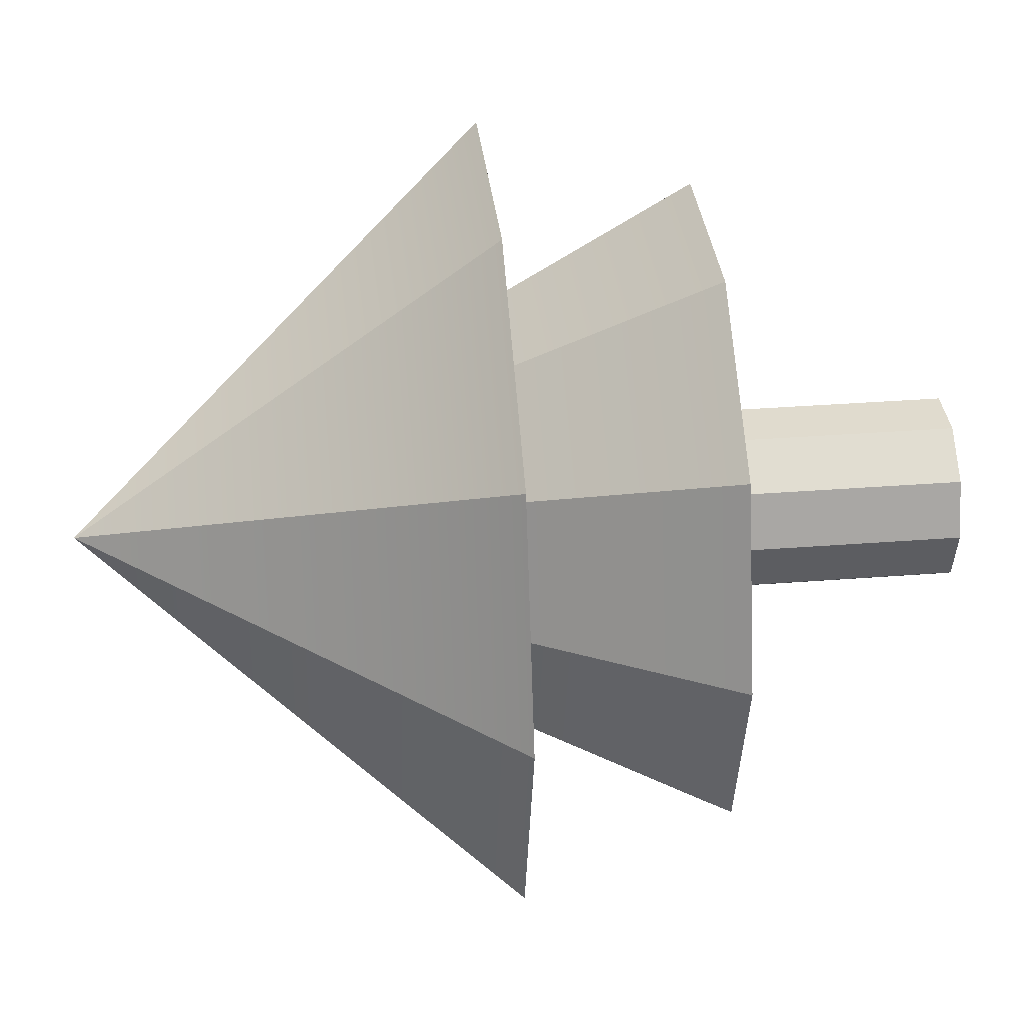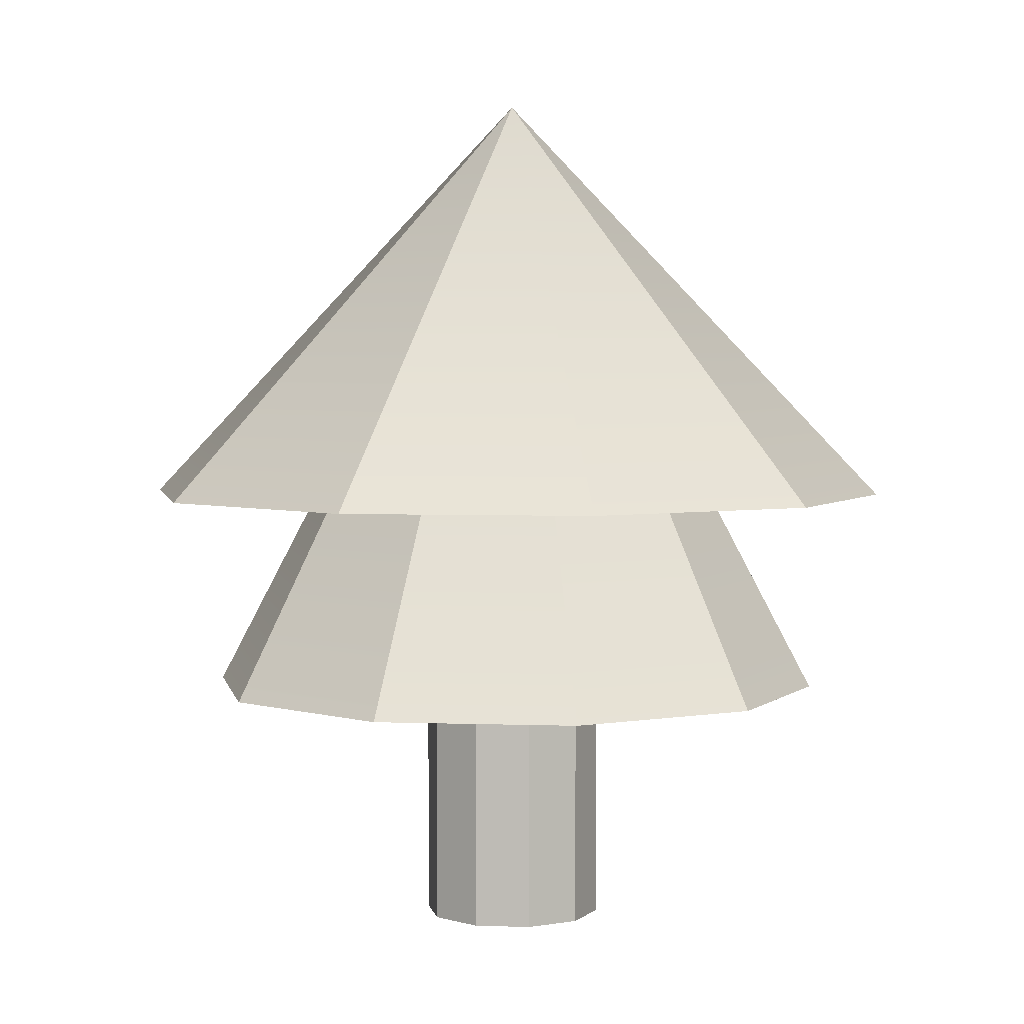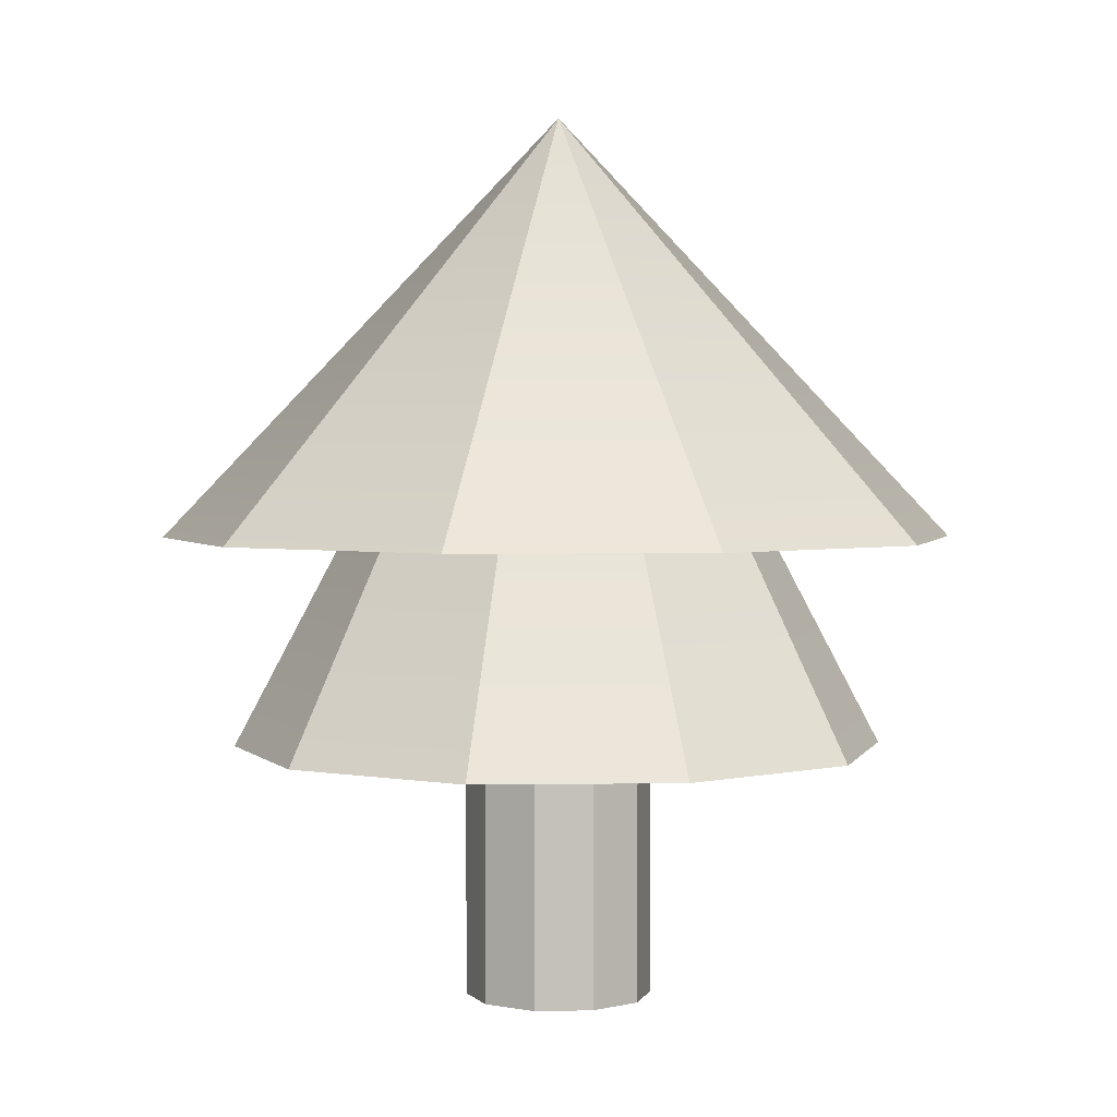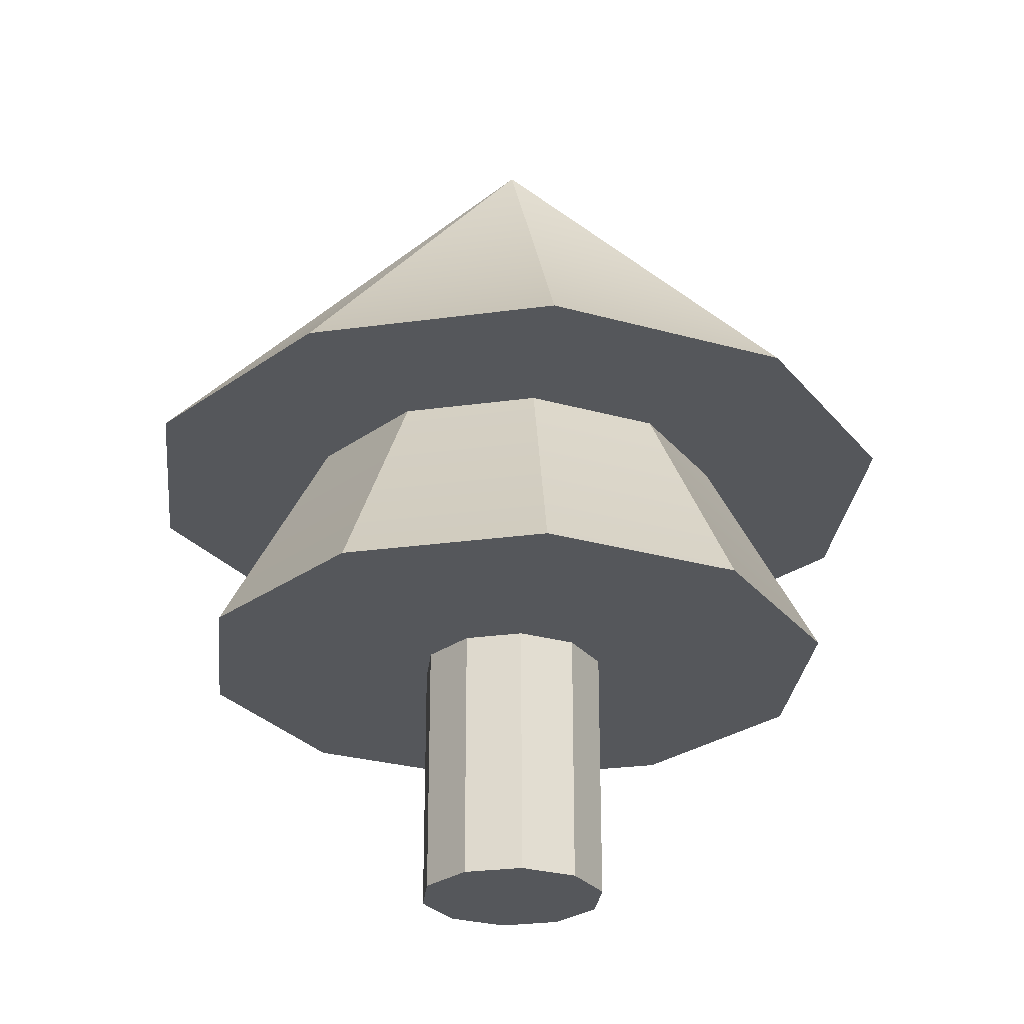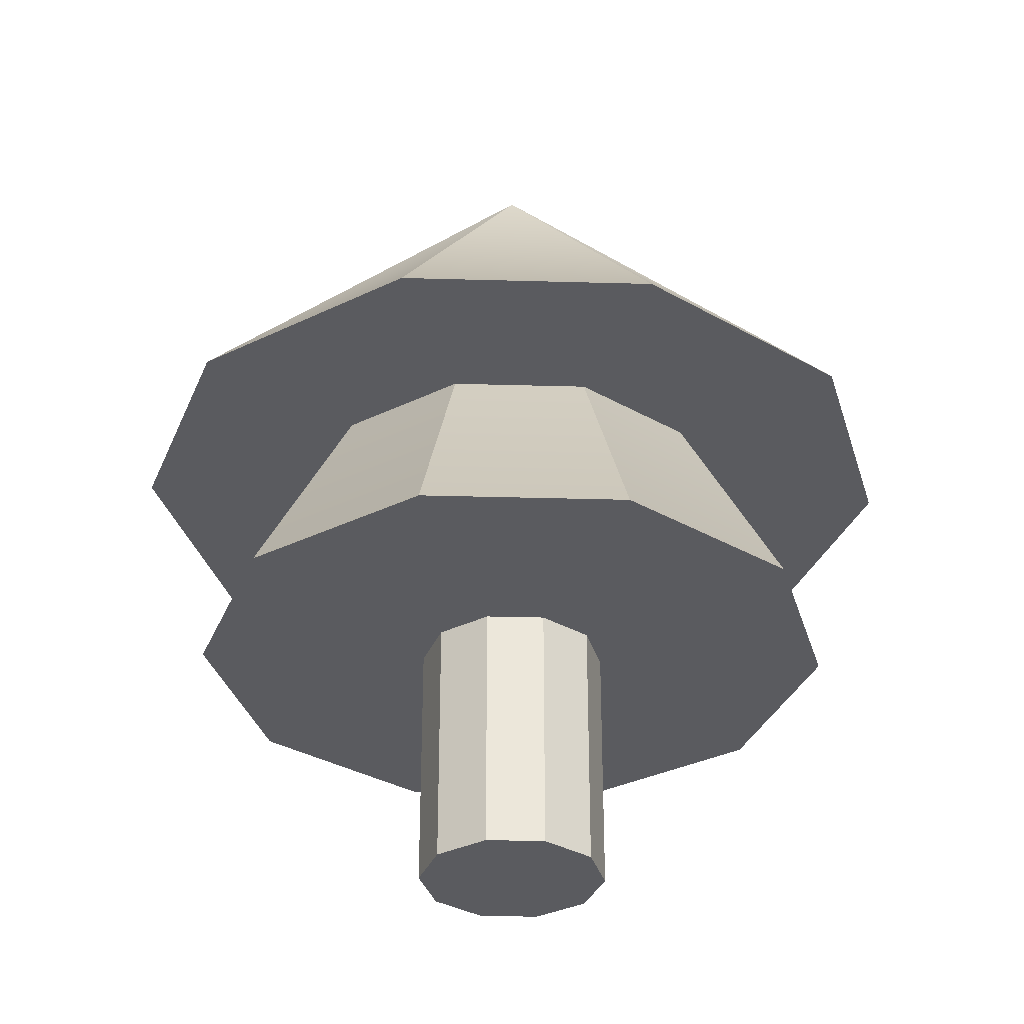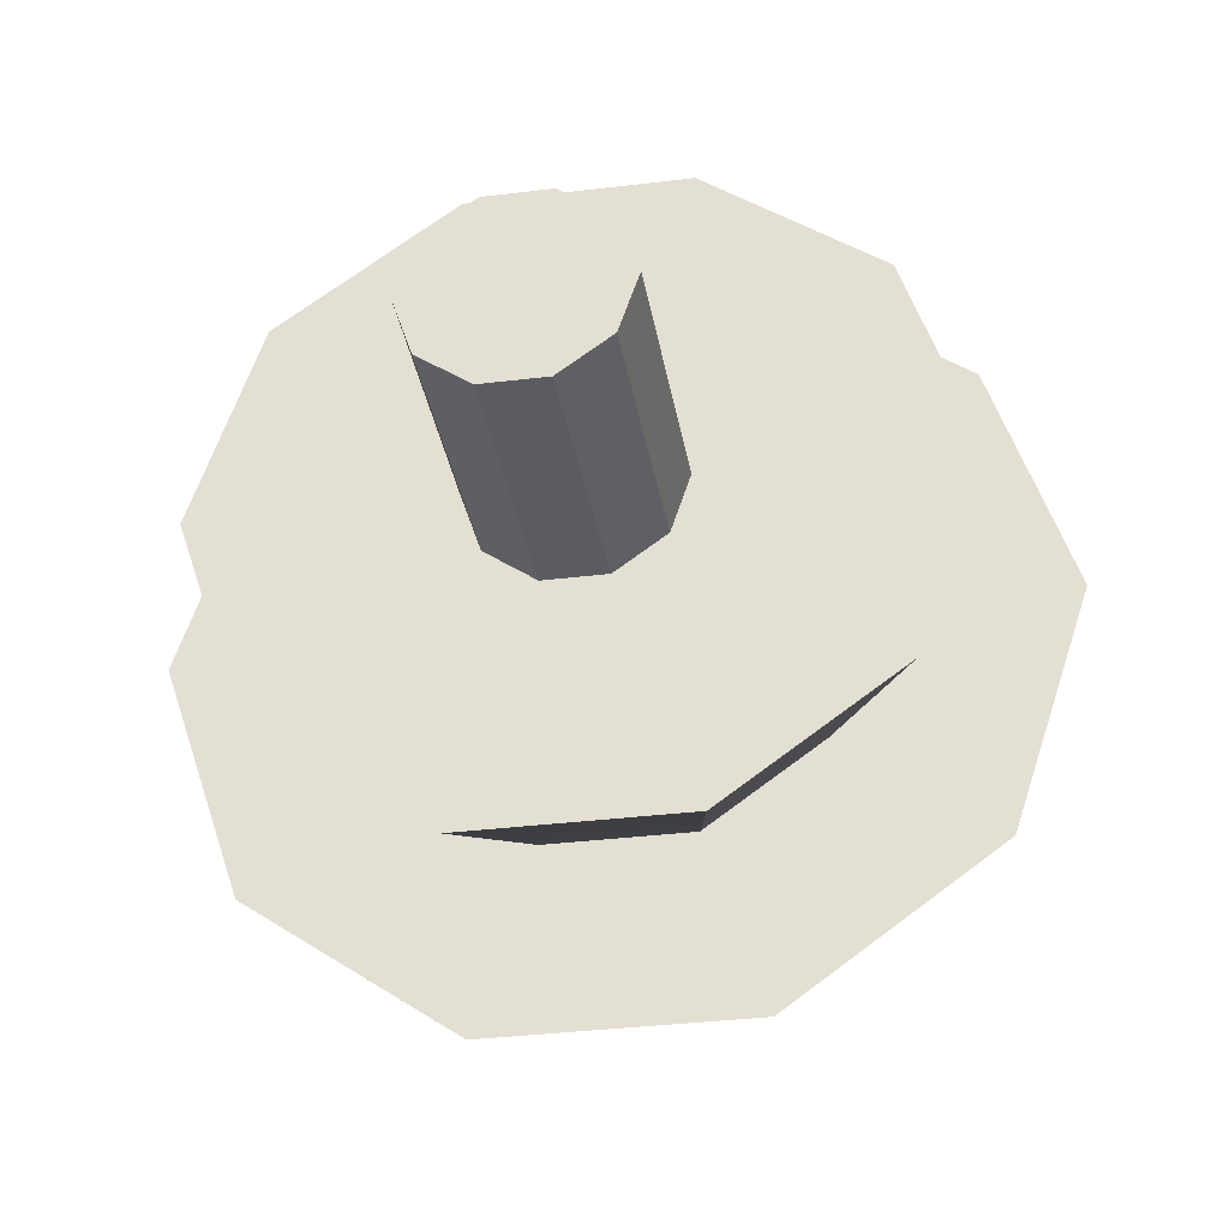
<metadata>
{"format":"obj","ext":"obj","renderer":"f3d","projection":"perspective","resolution":1024,"background":"white","views":[{"elev":33.7,"azim":-96.1,"up":"+Z"},{"elev":3.8,"azim":-173.3,"up":"+Y"},{"elev":2.7,"azim":32.8,"up":"+Y"},{"elev":-27.0,"azim":156.1,"up":"+Y"},{"elev":-33.4,"azim":141.8,"up":"+Y"},{"elev":-33.8,"azim":9.5,"up":"+Z"}]}
</metadata>
<code>
v 0.855 0 -0.6212
v 0.3266 0 -1.005
v 0.855 4.746 -0.6212
v 0.855 4.746 -0.6212
v 0.3266 0 -1.005
v 0.3266 4.746 -1.005
v 0.3266 0 -1.005
v -0.3266 0 -1.005
v 0.3266 4.746 -1.005
v 0.3266 4.746 -1.005
v -0.3266 0 -1.005
v -0.3266 4.746 -1.005
v -0.3266 0 -1.005
v -0.855 0 -0.6212
v -0.3266 4.746 -1.005
v -0.3266 4.746 -1.005
v -0.855 0 -0.6212
v -0.855 4.746 -0.6212
v -0.855 0 -0.6212
v -1.057 0 0
v -0.855 4.746 -0.6212
v -0.855 4.746 -0.6212
v -1.057 0 0
v -1.057 4.746 0
v -1.057 0 0
v -0.855 0 0.6212
v -1.057 4.746 0
v -1.057 4.746 0
v -0.855 0 0.6212
v -0.855 4.746 0.6212
v -0.855 0 0.6212
v -0.3266 0 1.005
v -0.855 4.746 0.6212
v -0.855 4.746 0.6212
v -0.3266 0 1.005
v -0.3266 4.746 1.005
v -0.3266 0 1.005
v 0.3266 0 1.005
v -0.3266 4.746 1.005
v -0.3266 4.746 1.005
v 0.3266 0 1.005
v 0.3266 4.746 1.005
v 0.3266 0 1.005
v 0.855 0 0.6212
v 0.3266 4.746 1.005
v 0.3266 4.746 1.005
v 0.855 0 0.6212
v 0.855 4.746 0.6212
v 0.855 0 0.6212
v 1.057 0 0
v 0.855 4.746 0.6212
v 0.855 4.746 0.6212
v 1.057 0 0
v 1.057 4.746 0
v 1.057 0 0
v 0.855 0 -0.6212
v 1.057 4.746 0
v 1.057 4.746 0
v 0.855 0 -0.6212
v 0.855 4.746 -0.6212
v 0.3266 0 -1.005
v 0.855 0 -0.6212
v 0 0 0
v -0.3266 0 -1.005
v 0.3266 0 -1.005
v 0 0 0
v -0.855 0 -0.6212
v -0.3266 0 -1.005
v 0 0 0
v -1.057 0 0
v -0.855 0 -0.6212
v 0 0 0
v -0.855 0 0.6212
v -1.057 0 0
v 0 0 0
v -0.3266 0 1.005
v -0.855 0 0.6212
v 0 0 0
v 0.3266 0 1.005
v -0.3266 0 1.005
v 0 0 0
v 0.855 0 0.6212
v 0.3266 0 1.005
v 0 0 0
v 1.057 0 0
v 0.855 0 0.6212
v 0 0 0
v 0.855 0 -0.6212
v 1.057 0 0
v 0 0 0
v 3.626 5.236 -2.635
v 4.482 5.236 0
v 1.385 5.236 -4.263
v 4.482 5.236 0
v 3.626 5.236 2.635
v 1.385 5.236 -4.263
v 3.626 5.236 2.635
v 1.385 5.236 4.263
v 1.385 5.236 -4.263
v 1.385 5.236 4.263
v -1.385 5.236 4.263
v 1.385 5.236 -4.263
v -1.385 5.236 4.263
v -3.626 5.236 2.635
v 1.385 5.236 -4.263
v -3.626 5.236 2.635
v -4.482 5.236 0
v 1.385 5.236 -4.263
v -4.482 5.236 0
v -3.626 5.236 -2.635
v 1.385 5.236 -4.263
v -3.626 5.236 -2.635
v -1.385 5.236 -4.263
v 1.385 5.236 -4.263
v 3.626 5.236 -2.635
v 1.385 5.236 -4.263
v 0 9.973 0
v 1.385 5.236 -4.263
v -1.385 5.236 -4.263
v 0 9.973 0
v -1.385 5.236 -4.263
v -3.626 5.236 -2.635
v 0 9.973 0
v -3.626 5.236 -2.635
v -4.482 5.236 0
v 0 9.973 0
v -4.482 5.236 0
v -3.626 5.236 2.635
v 0 9.973 0
v -3.626 5.236 2.635
v -1.385 5.236 4.263
v 0 9.973 0
v -1.385 5.236 4.263
v 1.385 5.236 4.263
v 0 9.973 0
v 1.385 5.236 4.263
v 3.626 5.236 2.635
v 0 9.973 0
v 3.626 5.236 2.635
v 4.482 5.236 0
v 0 9.973 0
v 4.482 5.236 0
v 3.626 5.236 -2.635
v 0 9.973 0
v 2.982 2.862 -2.167
v 3.686 2.862 0
v 1.139 2.862 -3.506
v 3.686 2.862 0
v 2.982 2.862 2.167
v 1.139 2.862 -3.506
v 2.982 2.862 2.167
v 1.139 2.862 3.506
v 1.139 2.862 -3.506
v 1.139 2.862 3.506
v -1.139 2.862 3.506
v 1.139 2.862 -3.506
v -1.139 2.862 3.506
v -2.982 2.862 2.167
v 1.139 2.862 -3.506
v -2.982 2.862 2.167
v -3.686 2.862 0
v 1.139 2.862 -3.506
v -3.686 2.862 0
v -2.982 2.862 -2.167
v 1.139 2.862 -3.506
v -2.982 2.862 -2.167
v -1.139 2.862 -3.506
v 1.139 2.862 -3.506
v 2.982 2.862 -2.167
v 1.139 2.862 -3.506
v 0 9.88 0
v 1.139 2.862 -3.506
v -1.139 2.862 -3.506
v 0 9.88 0
v -1.139 2.862 -3.506
v -2.982 2.862 -2.167
v 0 9.88 0
v -2.982 2.862 -2.167
v -3.686 2.862 0
v 0 9.88 0
v -3.686 2.862 0
v -2.982 2.862 2.167
v 0 9.88 0
v -2.982 2.862 2.167
v -1.139 2.862 3.506
v 0 9.88 0
v -1.139 2.862 3.506
v 1.139 2.862 3.506
v 0 9.88 0
v 1.139 2.862 3.506
v 2.982 2.862 2.167
v 0 9.88 0
v 2.982 2.862 2.167
v 3.686 2.862 0
v 0 9.88 0
v 3.686 2.862 0
v 2.982 2.862 -2.167
v 0 9.88 0
v 0.855 0 -0.6212
v 0.3266 0 -1.005
v 0.855 4.746 -0.6212
v 0.855 4.746 -0.6212
v 0.3266 0 -1.005
v 0.3266 4.746 -1.005
v 0.3266 0 -1.005
v -0.3266 0 -1.005
v 0.3266 4.746 -1.005
v 0.3266 4.746 -1.005
v -0.3266 0 -1.005
v -0.3266 4.746 -1.005
v -0.3266 0 -1.005
v -0.855 0 -0.6212
v -0.3266 4.746 -1.005
v -0.3266 4.746 -1.005
v -0.855 0 -0.6212
v -0.855 4.746 -0.6212
v -0.855 0 -0.6212
v -1.057 0 0
v -0.855 4.746 -0.6212
v -0.855 4.746 -0.6212
v -1.057 0 0
v -1.057 4.746 0
v -1.057 0 0
v -0.855 0 0.6212
v -1.057 4.746 0
v -1.057 4.746 0
v -0.855 0 0.6212
v -0.855 4.746 0.6212
v -0.855 0 0.6212
v -0.3266 0 1.005
v -0.855 4.746 0.6212
v -0.855 4.746 0.6212
v -0.3266 0 1.005
v -0.3266 4.746 1.005
v -0.3266 0 1.005
v 0.3266 0 1.005
v -0.3266 4.746 1.005
v -0.3266 4.746 1.005
v 0.3266 0 1.005
v 0.3266 4.746 1.005
v 0.3266 0 1.005
v 0.855 0 0.6212
v 0.3266 4.746 1.005
v 0.3266 4.746 1.005
v 0.855 0 0.6212
v 0.855 4.746 0.6212
v 0.855 0 0.6212
v 1.057 0 0
v 0.855 4.746 0.6212
v 0.855 4.746 0.6212
v 1.057 0 0
v 1.057 4.746 0
v 1.057 0 0
v 0.855 0 -0.6212
v 1.057 4.746 0
v 1.057 4.746 0
v 0.855 0 -0.6212
v 0.855 4.746 -0.6212
v 0.3266 0 -1.005
v 0.855 0 -0.6212
v 0 0 0
v -0.3266 0 -1.005
v 0.3266 0 -1.005
v 0 0 0
v -0.855 0 -0.6212
v -0.3266 0 -1.005
v 0 0 0
v -1.057 0 0
v -0.855 0 -0.6212
v 0 0 0
v -0.855 0 0.6212
v -1.057 0 0
v 0 0 0
v -0.3266 0 1.005
v -0.855 0 0.6212
v 0 0 0
v 0.3266 0 1.005
v -0.3266 0 1.005
v 0 0 0
v 0.855 0 0.6212
v 0.3266 0 1.005
v 0 0 0
v 1.057 0 0
v 0.855 0 0.6212
v 0 0 0
v 0.855 0 -0.6212
v 1.057 0 0
v 0 0 0
v 3.626 5.236 -2.635
v 4.482 5.236 0
v 1.385 5.236 -4.263
v 4.482 5.236 0
v 3.626 5.236 2.635
v 1.385 5.236 -4.263
v 3.626 5.236 2.635
v 1.385 5.236 4.263
v 1.385 5.236 -4.263
v 1.385 5.236 4.263
v -1.385 5.236 4.263
v 1.385 5.236 -4.263
v -1.385 5.236 4.263
v -3.626 5.236 2.635
v 1.385 5.236 -4.263
v -3.626 5.236 2.635
v -4.482 5.236 0
v 1.385 5.236 -4.263
v -4.482 5.236 0
v -3.626 5.236 -2.635
v 1.385 5.236 -4.263
v -3.626 5.236 -2.635
v -1.385 5.236 -4.263
v 1.385 5.236 -4.263
v 3.626 5.236 -2.635
v 1.385 5.236 -4.263
v 0 9.973 0
v 1.385 5.236 -4.263
v -1.385 5.236 -4.263
v 0 9.973 0
v -1.385 5.236 -4.263
v -3.626 5.236 -2.635
v 0 9.973 0
v -3.626 5.236 -2.635
v -4.482 5.236 0
v 0 9.973 0
v -4.482 5.236 0
v -3.626 5.236 2.635
v 0 9.973 0
v -3.626 5.236 2.635
v -1.385 5.236 4.263
v 0 9.973 0
v -1.385 5.236 4.263
v 1.385 5.236 4.263
v 0 9.973 0
v 1.385 5.236 4.263
v 3.626 5.236 2.635
v 0 9.973 0
v 3.626 5.236 2.635
v 4.482 5.236 0
v 0 9.973 0
v 4.482 5.236 0
v 3.626 5.236 -2.635
v 0 9.973 0
v 2.982 2.862 -2.167
v 3.686 2.862 0
v 1.139 2.862 -3.506
v 3.686 2.862 0
v 2.982 2.862 2.167
v 1.139 2.862 -3.506
v 2.982 2.862 2.167
v 1.139 2.862 3.506
v 1.139 2.862 -3.506
v 1.139 2.862 3.506
v -1.139 2.862 3.506
v 1.139 2.862 -3.506
v -1.139 2.862 3.506
v -2.982 2.862 2.167
v 1.139 2.862 -3.506
v -2.982 2.862 2.167
v -3.686 2.862 0
v 1.139 2.862 -3.506
v -3.686 2.862 0
v -2.982 2.862 -2.167
v 1.139 2.862 -3.506
v -2.982 2.862 -2.167
v -1.139 2.862 -3.506
v 1.139 2.862 -3.506
v 2.982 2.862 -2.167
v 1.139 2.862 -3.506
v 0 9.88 0
v 1.139 2.862 -3.506
v -1.139 2.862 -3.506
v 0 9.88 0
v -1.139 2.862 -3.506
v -2.982 2.862 -2.167
v 0 9.88 0
v -2.982 2.862 -2.167
v -3.686 2.862 0
v 0 9.88 0
v -3.686 2.862 0
v -2.982 2.862 2.167
v 0 9.88 0
v -2.982 2.862 2.167
v -1.139 2.862 3.506
v 0 9.88 0
v -1.139 2.862 3.506
v 1.139 2.862 3.506
v 0 9.88 0
v 1.139 2.862 3.506
v 2.982 2.862 2.167
v 0 9.88 0
v 2.982 2.862 2.167
v 3.686 2.862 0
v 0 9.88 0
v 3.686 2.862 0
v 2.982 2.862 -2.167
v 0 9.88 0
f 1 2 3
f 4 5 6
f 7 8 9
f 10 11 12
f 13 14 15
f 16 17 18
f 19 20 21
f 22 23 24
f 25 26 27
f 28 29 30
f 31 32 33
f 34 35 36
f 37 38 39
f 40 41 42
f 43 44 45
f 46 47 48
f 49 50 51
f 52 53 54
f 55 56 57
f 58 59 60
f 61 62 63
f 64 65 66
f 67 68 69
f 70 71 72
f 73 74 75
f 76 77 78
f 79 80 81
f 82 83 84
f 85 86 87
f 88 89 90
f 91 92 93
f 94 95 96
f 97 98 99
f 100 101 102
f 103 104 105
f 106 107 108
f 109 110 111
f 112 113 114
f 115 116 117
f 118 119 120
f 121 122 123
f 124 125 126
f 127 128 129
f 130 131 132
f 133 134 135
f 136 137 138
f 139 140 141
f 142 143 144
f 145 146 147
f 148 149 150
f 151 152 153
f 154 155 156
f 157 158 159
f 160 161 162
f 163 164 165
f 166 167 168
f 169 170 171
f 172 173 174
f 175 176 177
f 178 179 180
f 181 182 183
f 184 185 186
f 187 188 189
f 190 191 192
f 193 194 195
f 196 197 198
f 199 200 201
f 202 203 204
f 205 206 207
f 208 209 210
f 211 212 213
f 214 215 216
f 217 218 219
f 220 221 222
f 223 224 225
f 226 227 228
f 229 230 231
f 232 233 234
f 235 236 237
f 238 239 240
f 241 242 243
f 244 245 246
f 247 248 249
f 250 251 252
f 253 254 255
f 256 257 258
f 259 260 261
f 262 263 264
f 265 266 267
f 268 269 270
f 271 272 273
f 274 275 276
f 277 278 279
f 280 281 282
f 283 284 285
f 286 287 288
f 289 290 291
f 292 293 294
f 295 296 297
f 298 299 300
f 301 302 303
f 304 305 306
f 307 308 309
f 310 311 312
f 313 314 315
f 316 317 318
f 319 320 321
f 322 323 324
f 325 326 327
f 328 329 330
f 331 332 333
f 334 335 336
f 337 338 339
f 340 341 342
f 343 344 345
f 346 347 348
f 349 350 351
f 352 353 354
f 355 356 357
f 358 359 360
f 361 362 363
f 364 365 366
f 367 368 369
f 370 371 372
f 373 374 375
f 376 377 378
f 379 380 381
f 382 383 384
f 385 386 387
f 388 389 390
f 391 392 393
f 394 395 396

</code>
